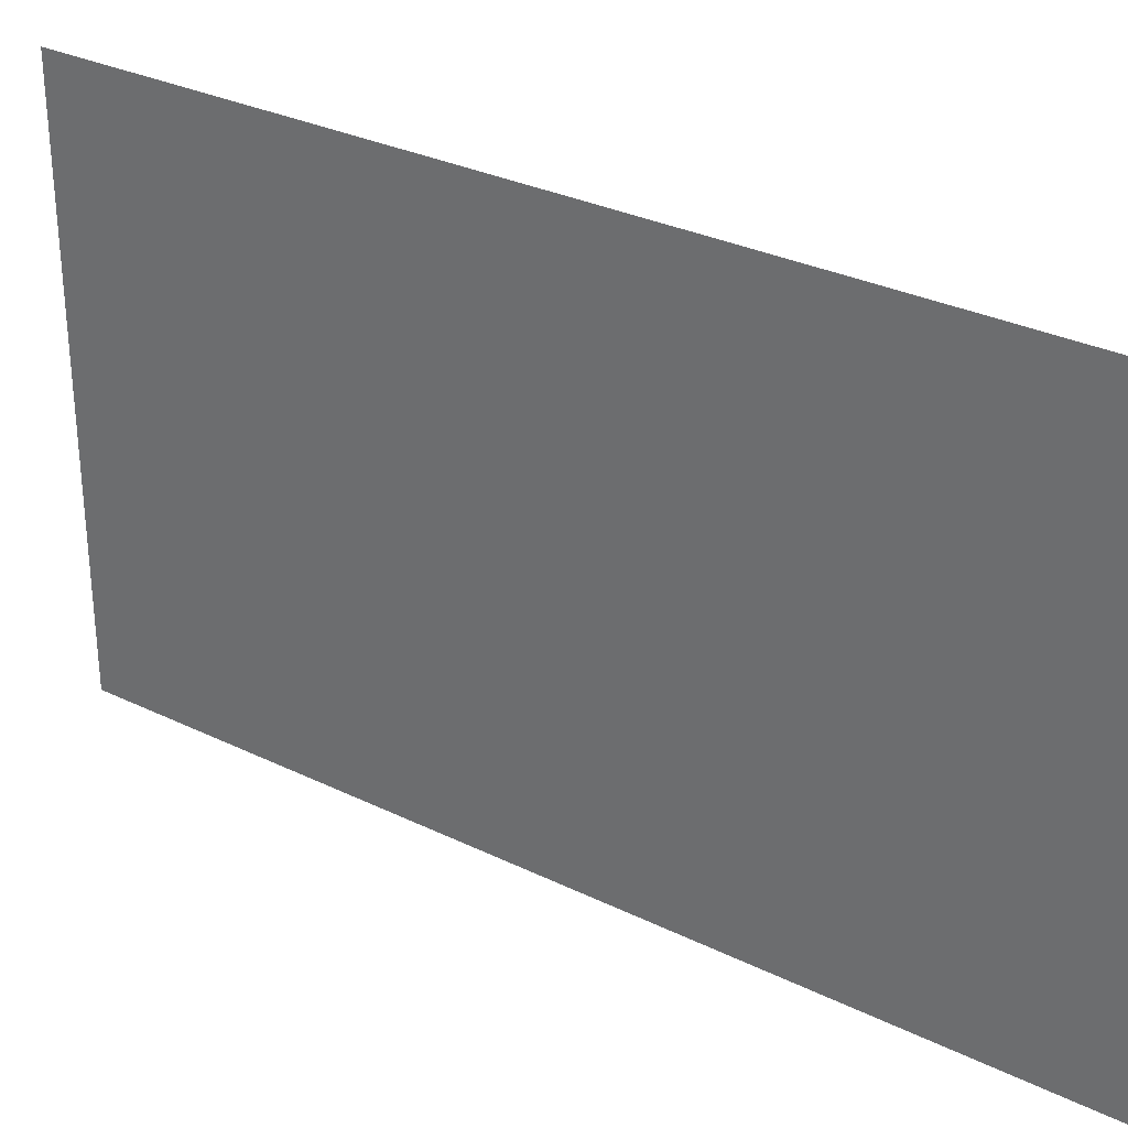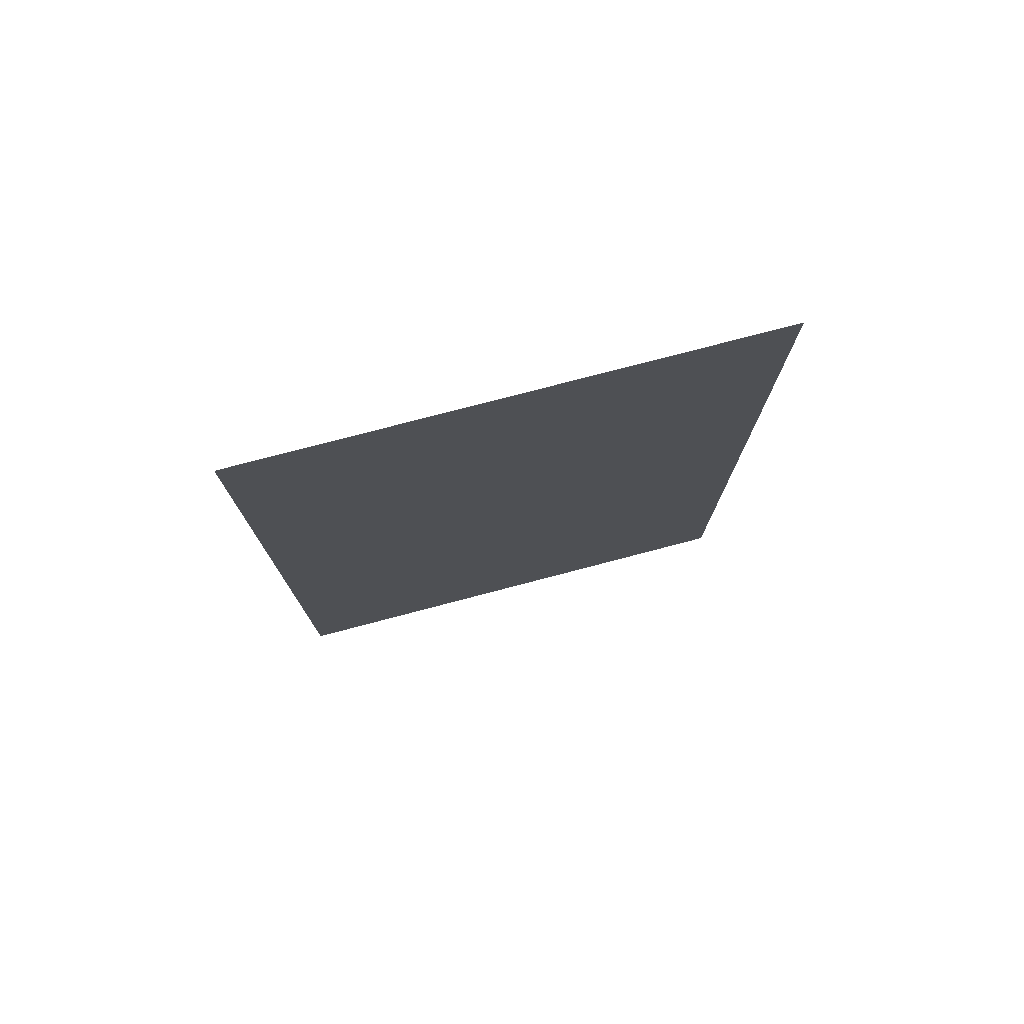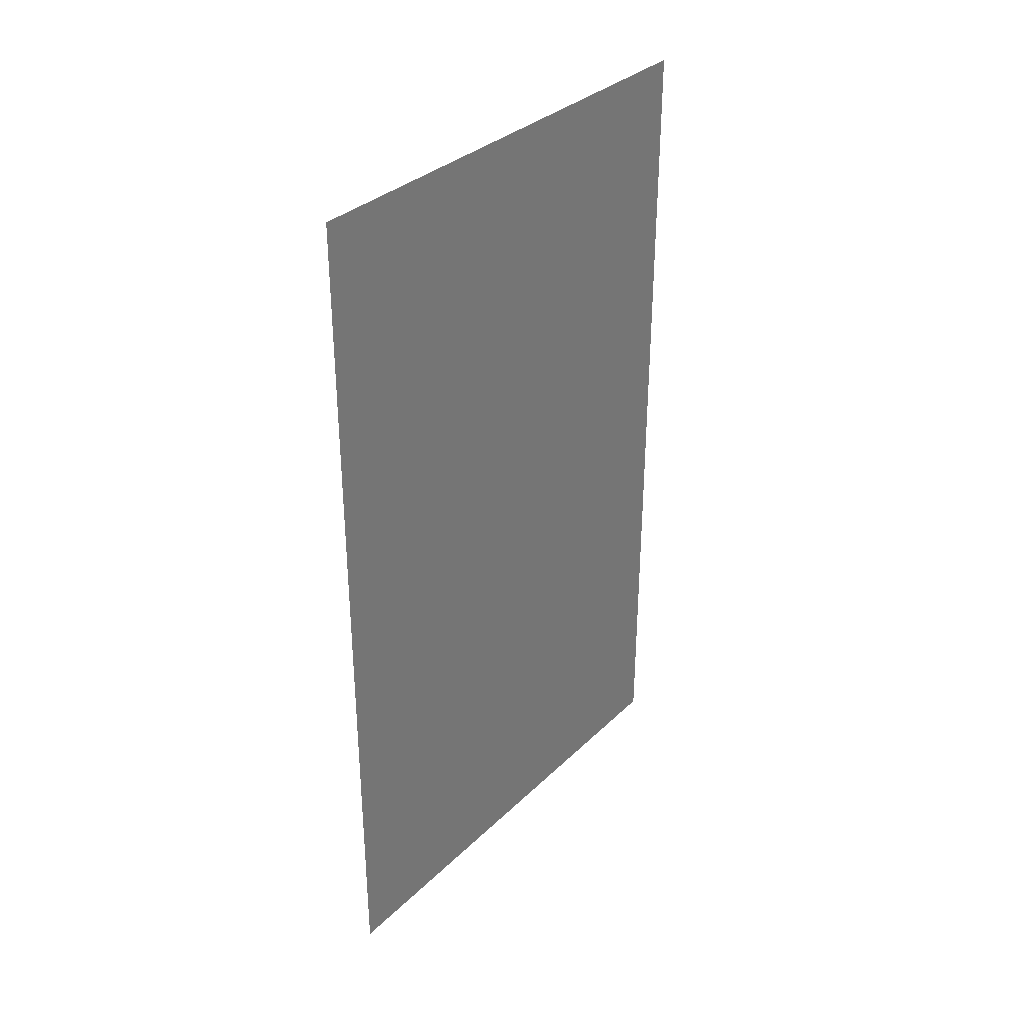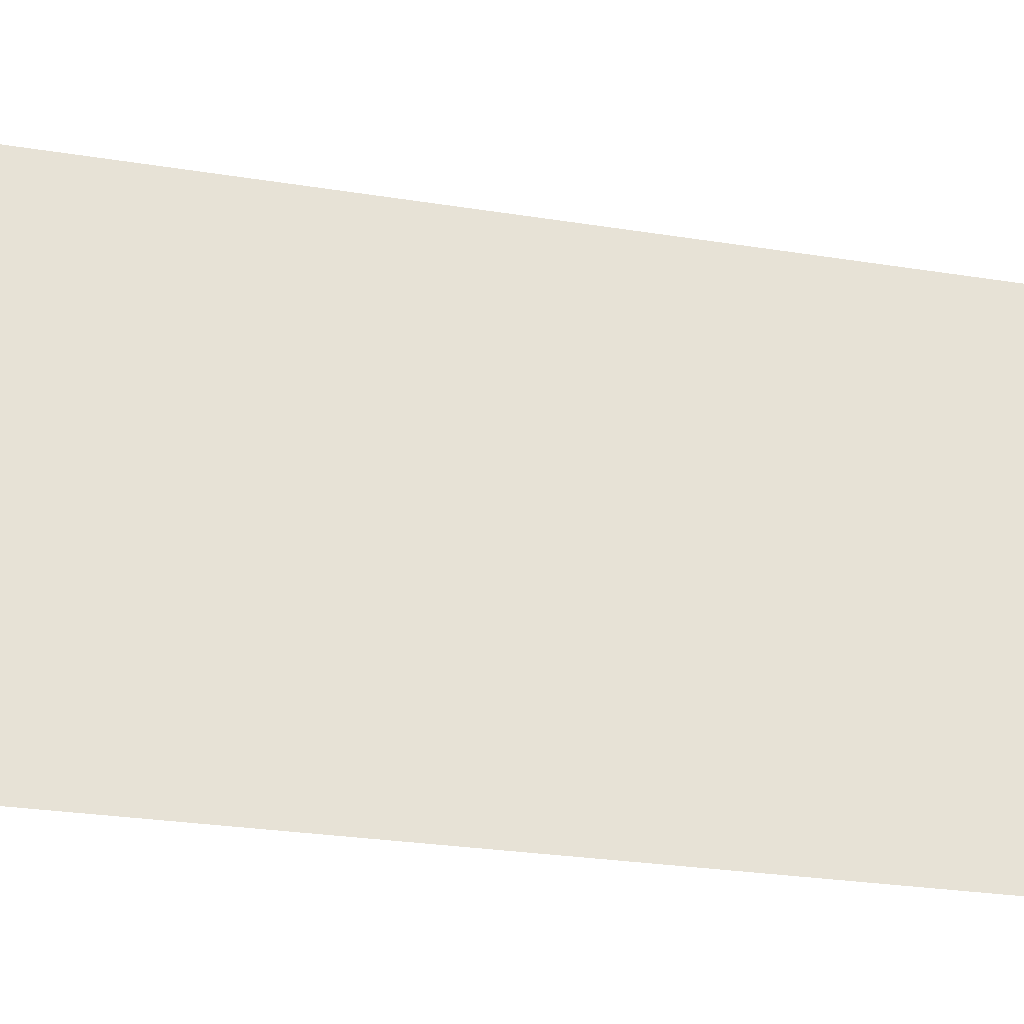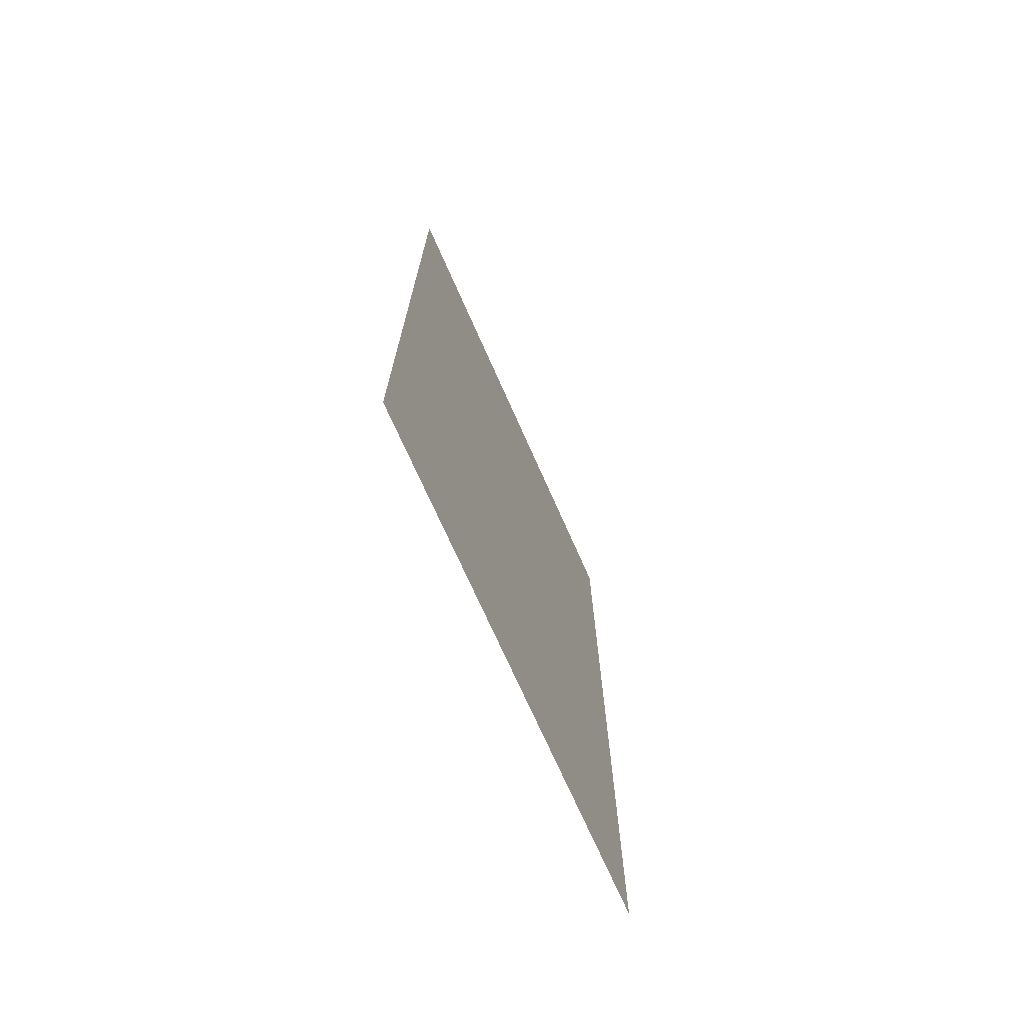
<metadata>
{"format":"obj","ext":"obj","renderer":"f3d","projection":"perspective","resolution":1024,"background":"white","views":[{"elev":30.7,"azim":125.1,"up":"+Y"},{"elev":76.8,"azim":-104.7,"up":"+Z"},{"elev":33.4,"azim":-142.1,"up":"+Z"},{"elev":-29.0,"azim":76.8,"up":"+Y"},{"elev":-71.7,"azim":23.9,"up":"+Z"}]}
</metadata>
<code>
o Grid_Grid.001
v -25 60 50
v -25 60 -50
v -25 0 50
v -25 0 -50
f 1 3 4 2

</code>
